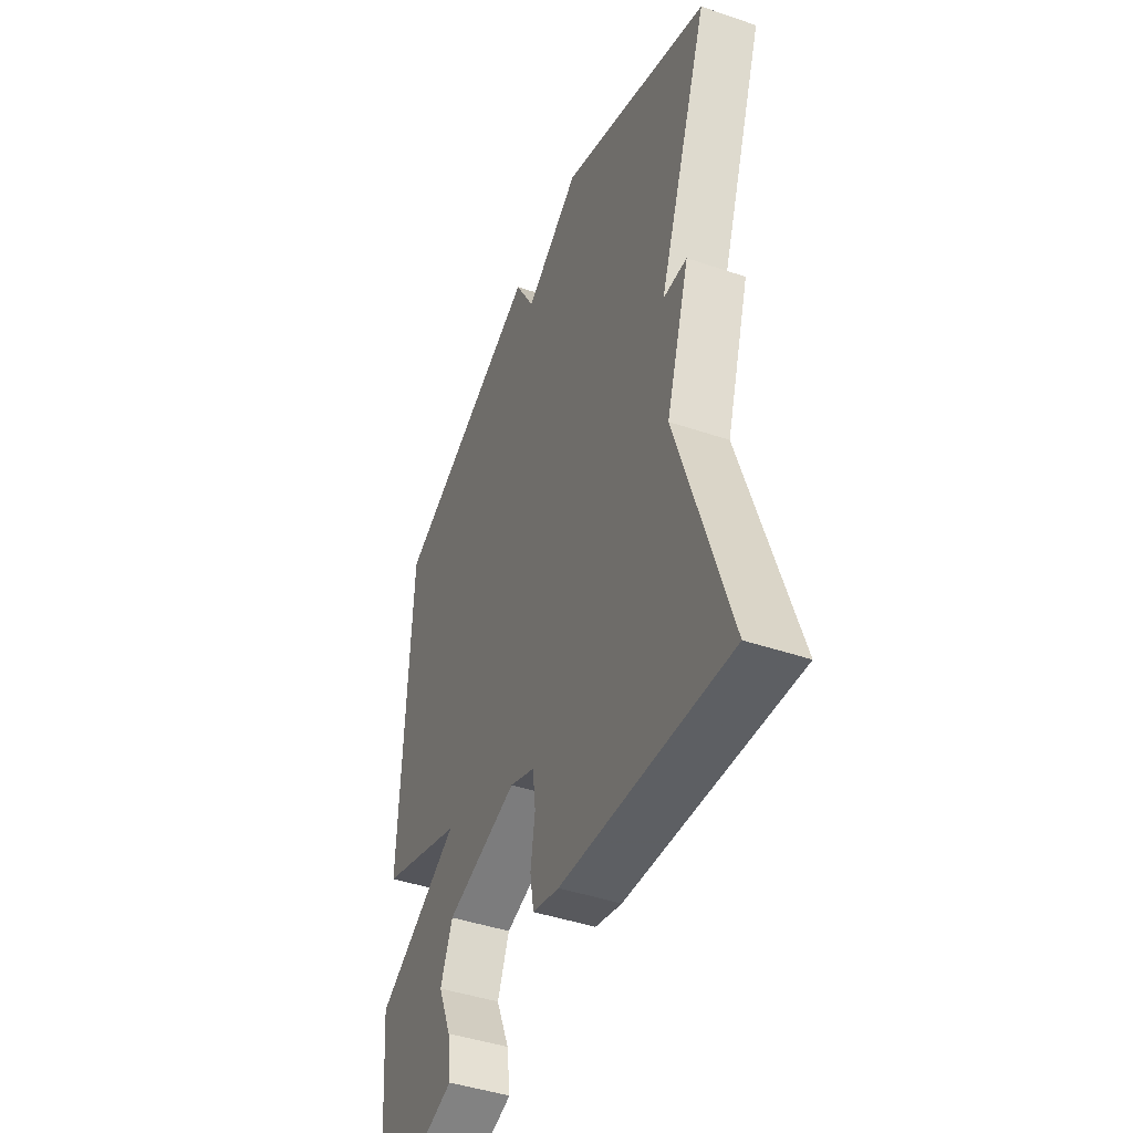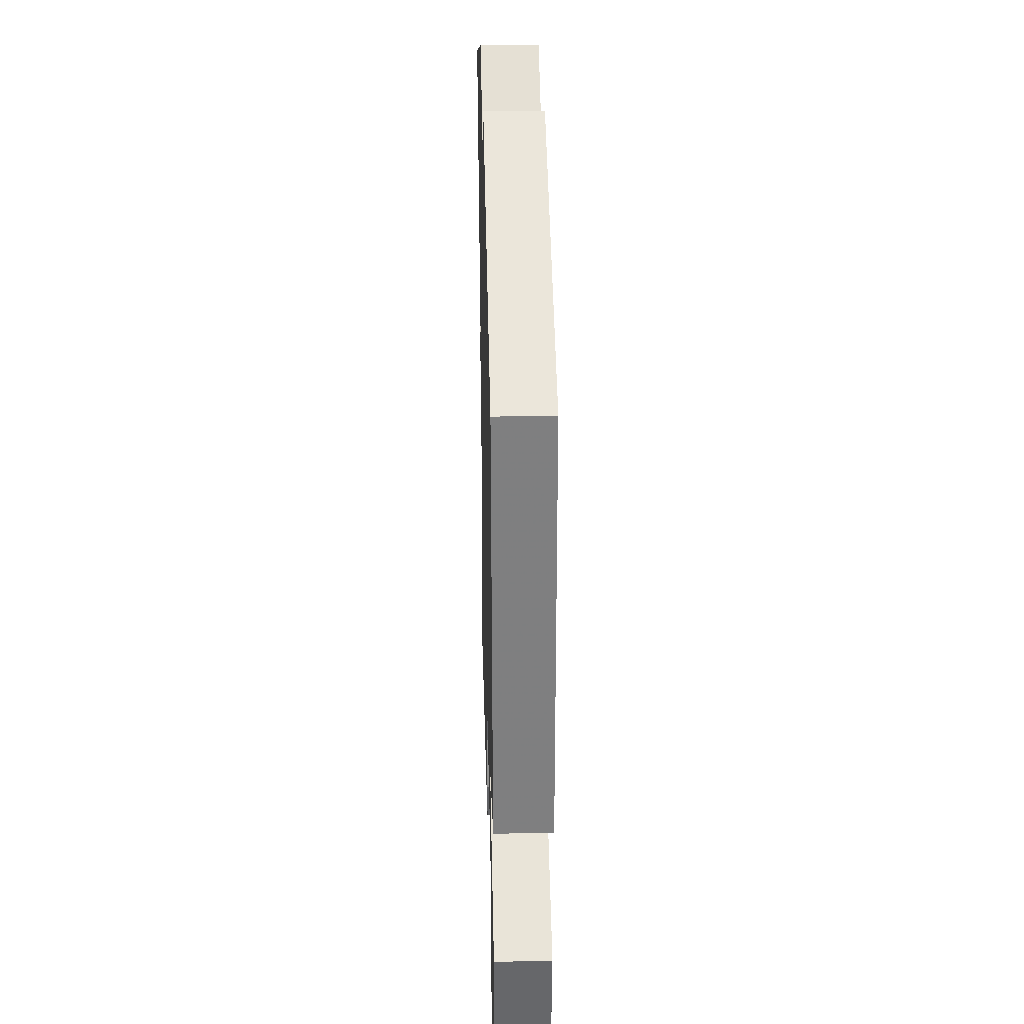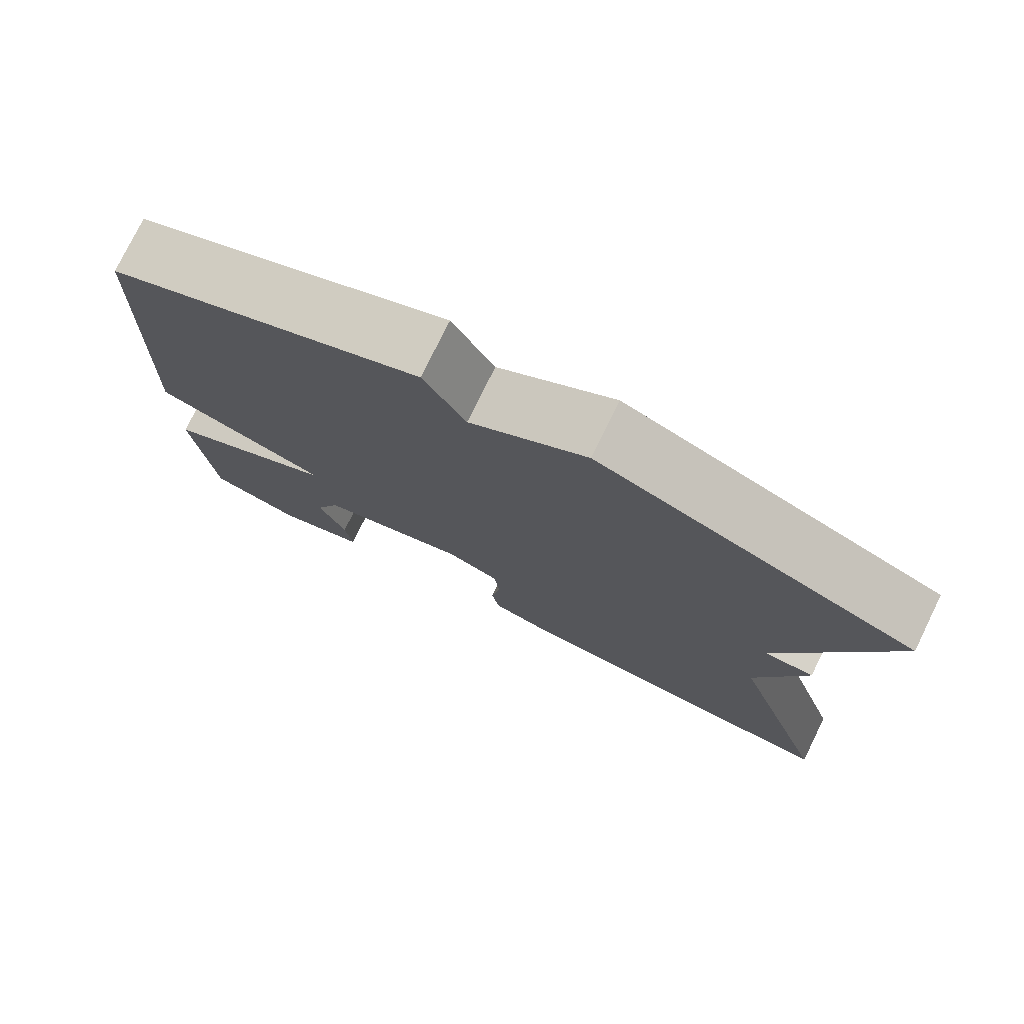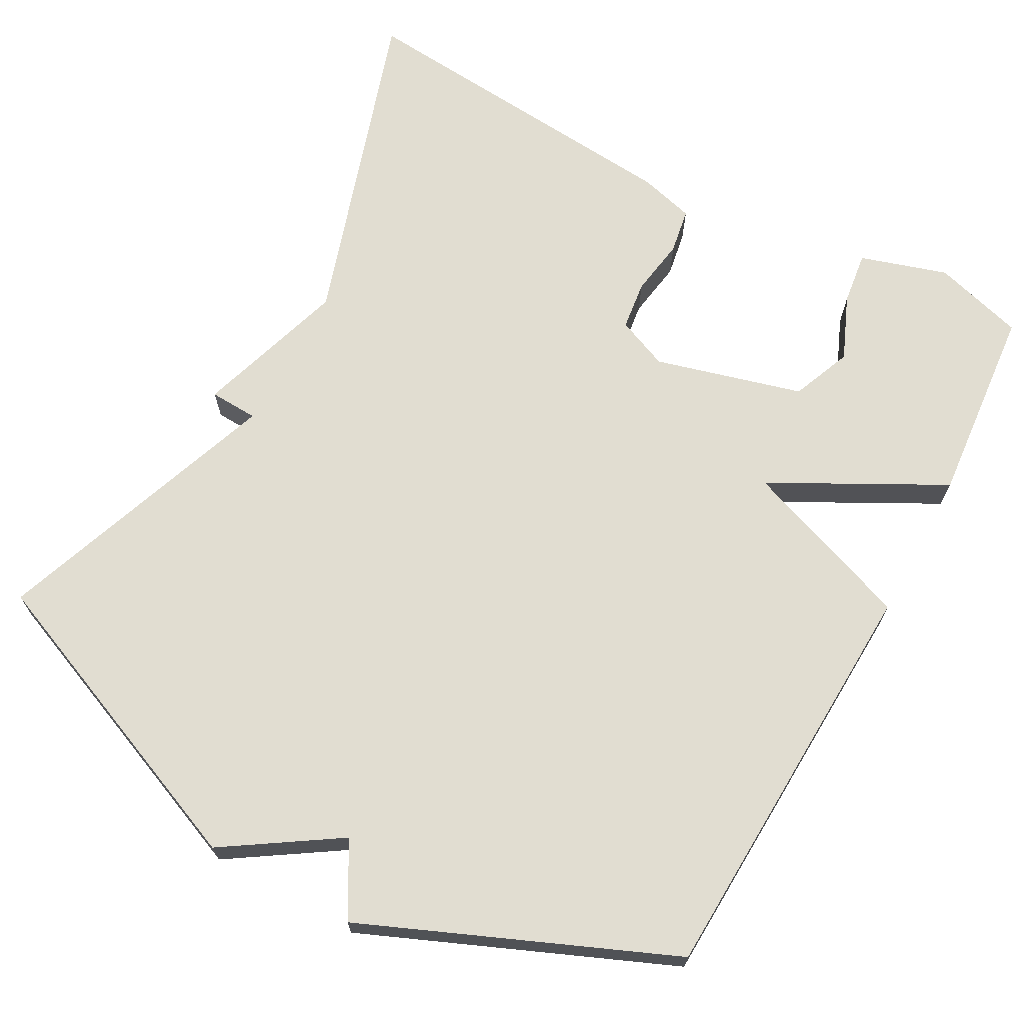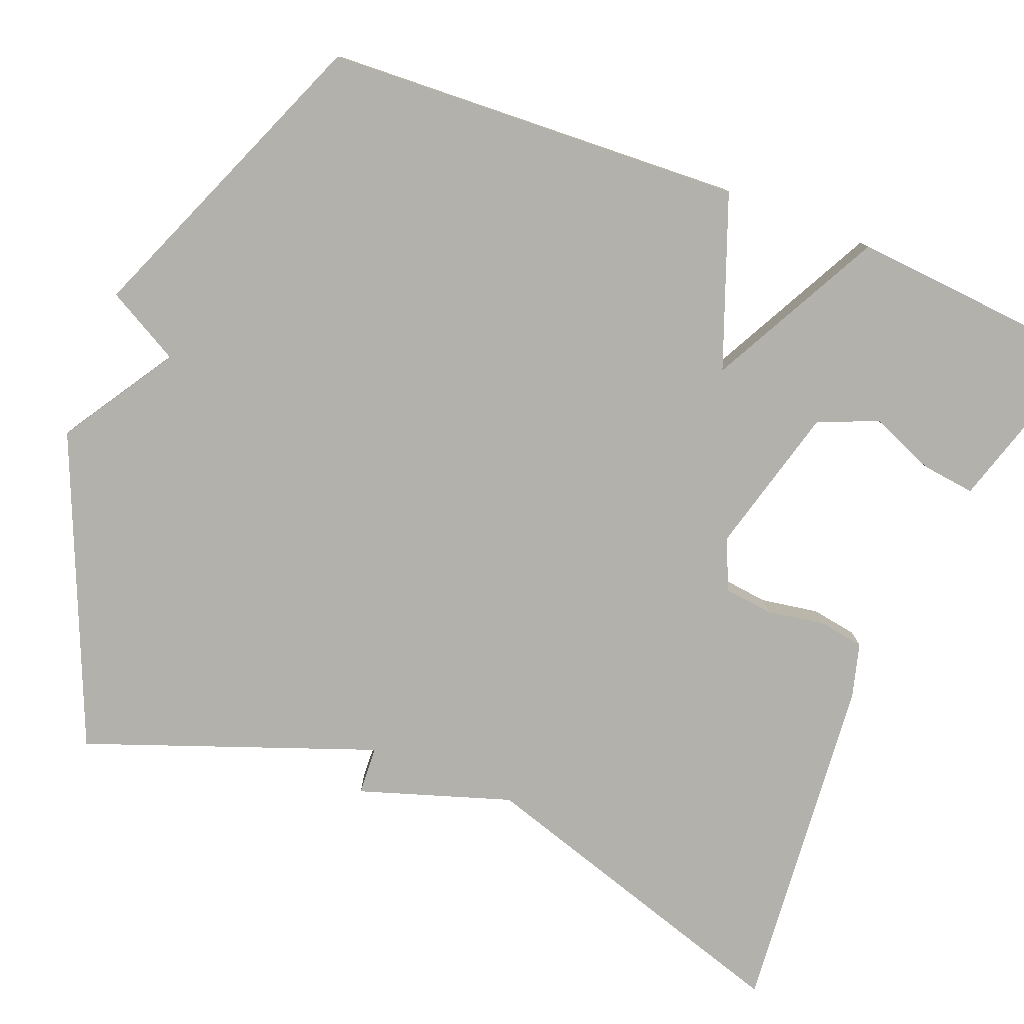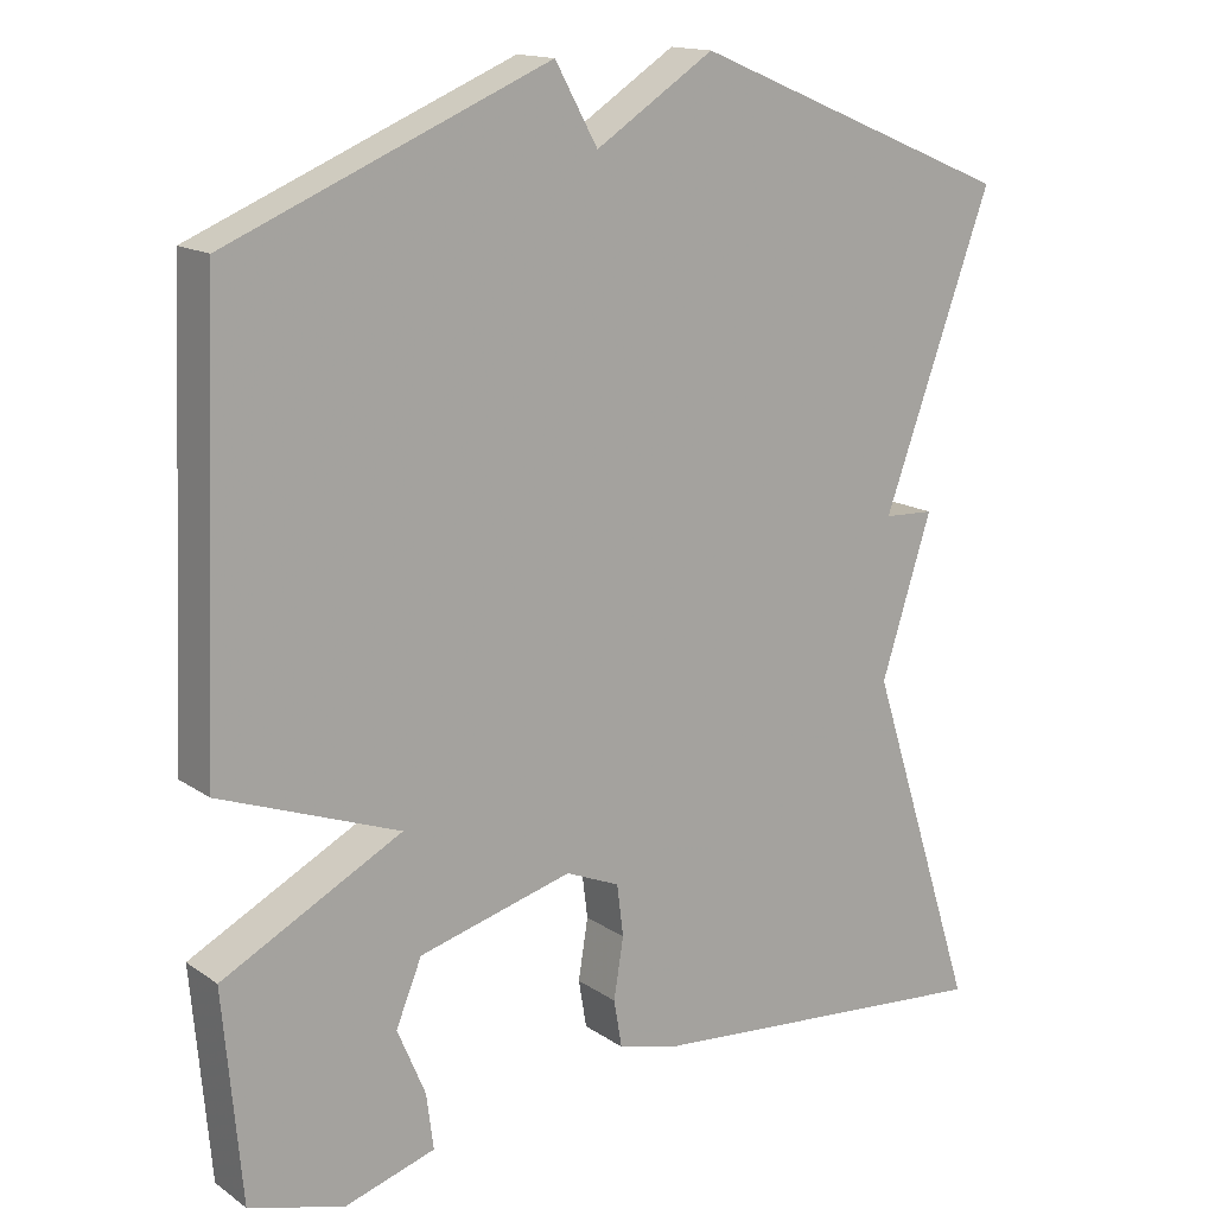
<metadata>
{"format":"obj","ext":"obj","renderer":"f3d","projection":"perspective","resolution":1024,"background":"white","views":[{"elev":-44.2,"azim":-111.7,"up":"+Z"},{"elev":32.9,"azim":88.5,"up":"+Z"},{"elev":77.1,"azim":-153.9,"up":"+Z"},{"elev":68.7,"azim":28.6,"up":"+Y"},{"elev":-79.0,"azim":68.8,"up":"+Y"},{"elev":15.2,"azim":144.6,"up":"+Z"}]}
</metadata>
<code>
v -0.5 0.07 0.5
v -0.098 0.07 0.667
v 0.049 0.07 0.572
v 0.102 0.07 0.667
v 0.5 0.07 0.5
v 0.523 0.07 -0.042
v 0.3 0.07 -0.124
v 0.523 0.07 -0.242
v 0.5 0.07 -0.5
v 0.382 0.07 -0.534
v 0.269 0.07 -0.499
v 0.278 0.07 -0.43
v 0.313 0.07 -0.347
v 0.281 0.07 -0.269
v 0.09 0.07 -0.217
v 0.023 0.07 -0.245
v 0.015 0.07 -0.309
v 0.027 0.07 -0.384
v 0.017 0.07 -0.443
v -0.054 0.07 -0.462
v -0.5 0.07 -0.5
v -0.364 0.07 -0.075
v -0.427 0.07 0.122
v -0.364 0.07 0.125
v -0.5 0 0.5
v -0.098 0 0.667
v 0.049 0 0.572
v 0.102 0 0.667
v 0.5 0 0.5
v 0.523 0 -0.042
v 0.3 0 -0.124
v 0.523 0 -0.242
v 0.5 0 -0.5
v 0.382 0 -0.534
v 0.269 0 -0.499
v 0.278 0 -0.43
v 0.313 0 -0.347
v 0.281 0 -0.269
v 0.09 0 -0.217
v 0.023 0 -0.245
v 0.015 0 -0.309
v 0.027 0 -0.384
v 0.017 0 -0.443
v -0.054 0 -0.462
v -0.5 0 -0.5
v -0.364 0 -0.075
v -0.427 0 0.122
v -0.364 0 0.125
f 22 23 24
f 20 21 22
f 19 20 22
f 18 19 22
f 17 18 22
f 16 17 22 24
f 1 2 3
f 24 1 3
f 16 24 3
f 15 16 3
f 11 12 13
f 10 11 13
f 9 10 13
f 8 9 13
f 7 8 13 14
f 5 6 7
f 4 5 7
f 3 4 7
f 3 7 14 15
f 48 47 46
f 46 45 44
f 46 44 43
f 46 43 42
f 46 42 41
f 48 46 41 40
f 27 26 25
f 27 25 48
f 27 48 40
f 27 40 39
f 37 36 35
f 37 35 34
f 37 34 33
f 37 33 32
f 38 37 32 31
f 31 30 29
f 31 29 28
f 31 28 27
f 39 38 31 27
f 1 25 26 2
f 2 26 27 3
f 3 27 28 4
f 4 28 29 5
f 5 29 30 6
f 6 30 31 7
f 7 31 32 8
f 8 32 33 9
f 9 33 34 10
f 10 34 35 11
f 11 35 36 12
f 12 36 37 13
f 13 37 38 14
f 14 38 39 15
f 15 39 40 16
f 16 40 41 17
f 17 41 42 18
f 18 42 43 19
f 19 43 44 20
f 20 44 45 21
f 21 45 46 22
f 22 46 47 23
f 23 47 48 24
f 24 48 25 1

</code>
